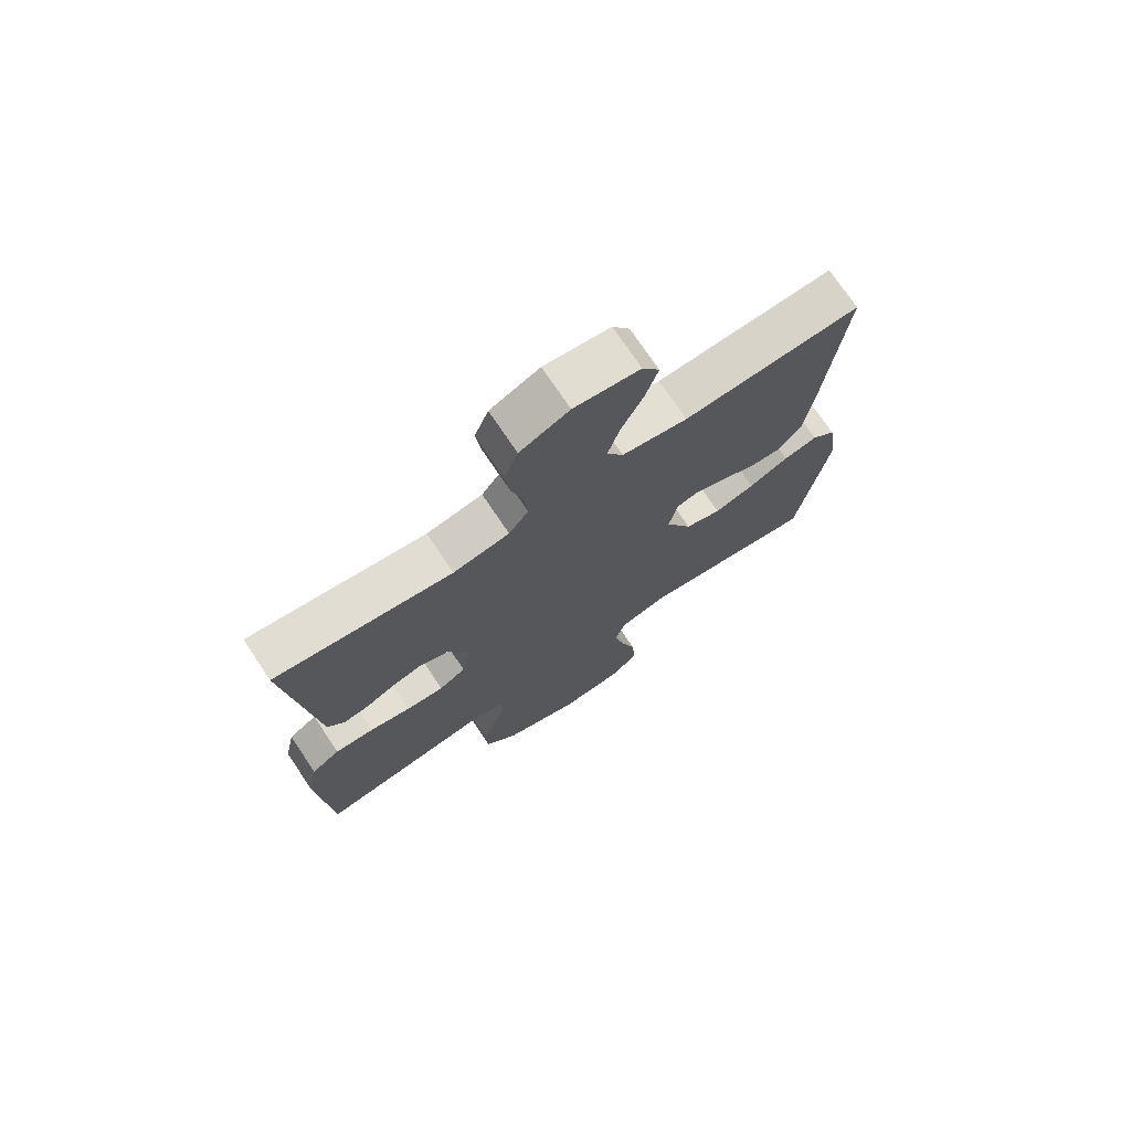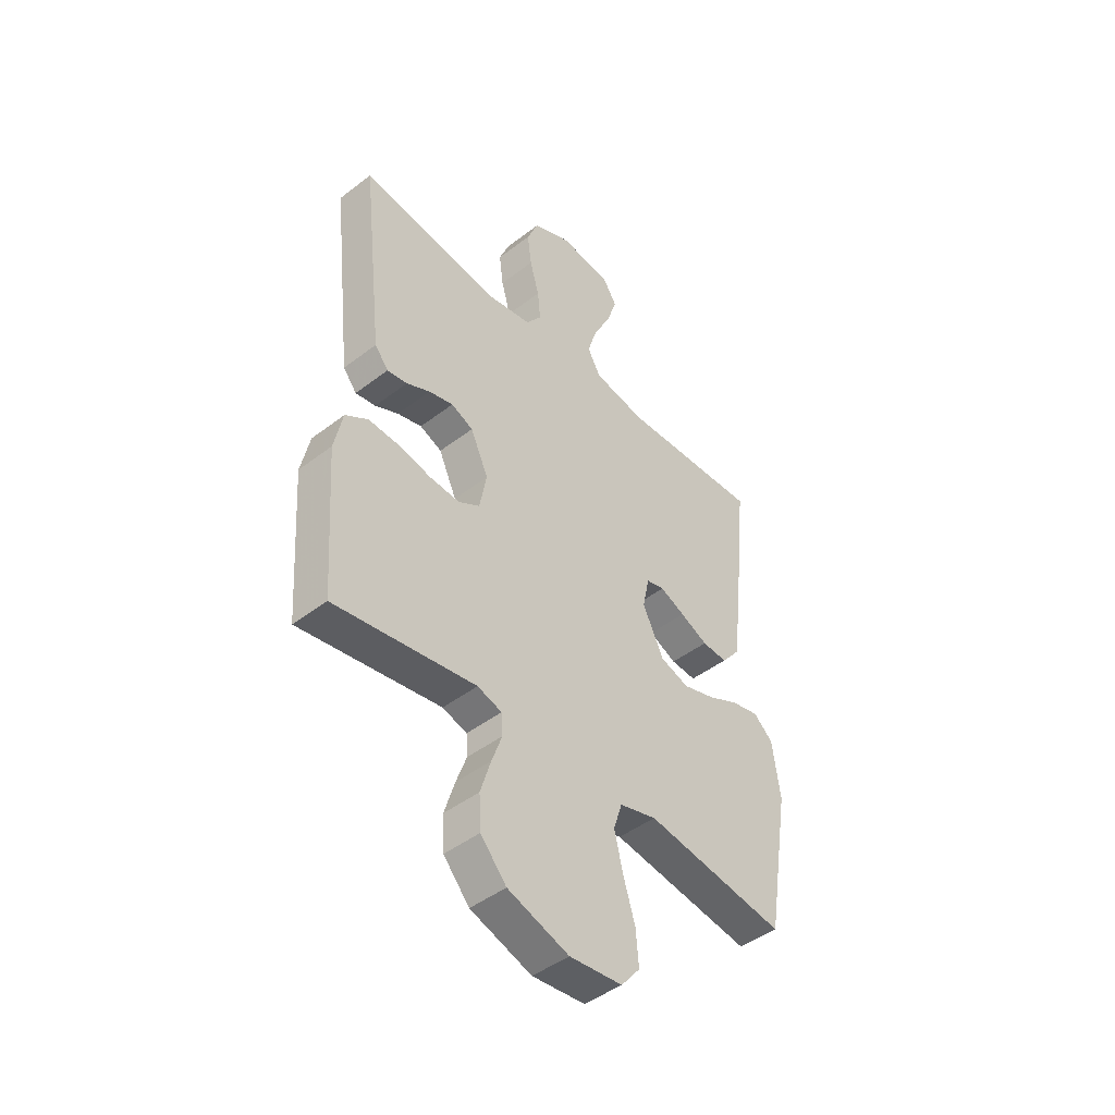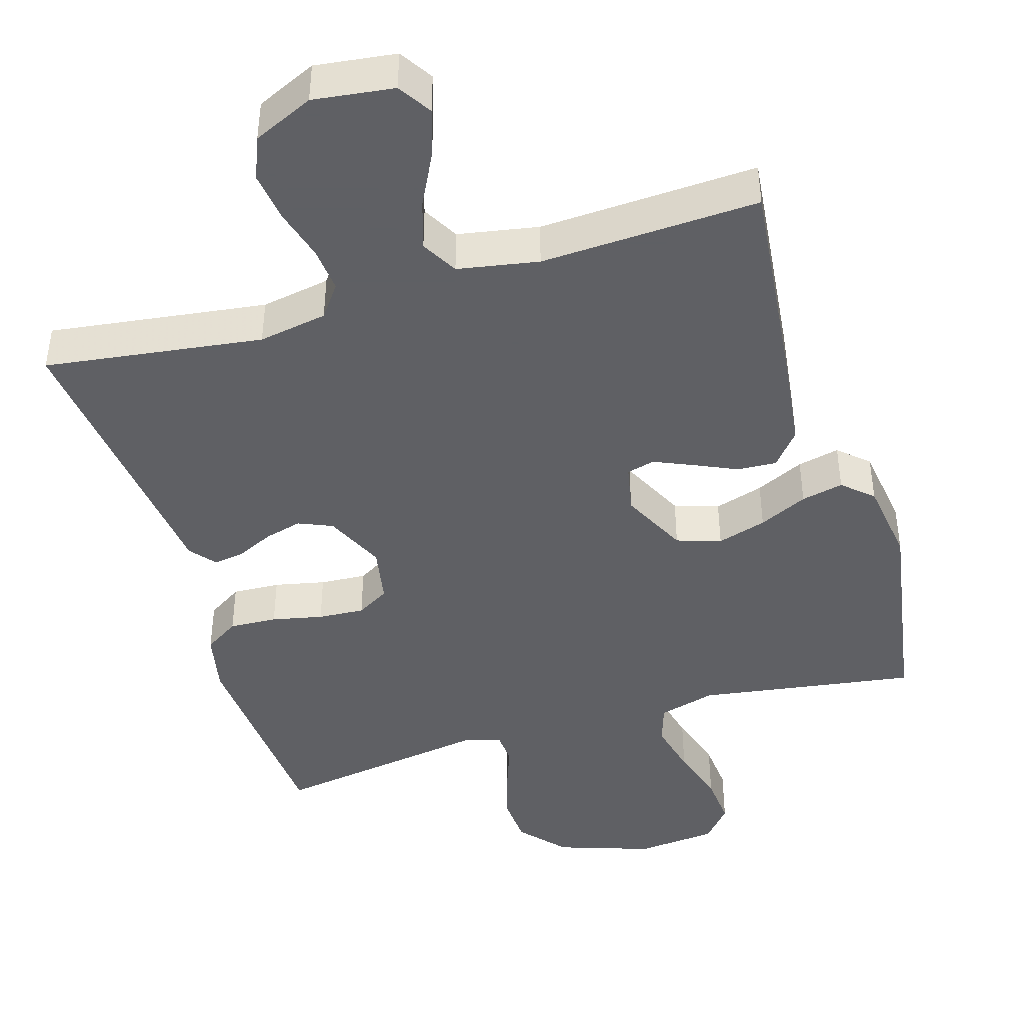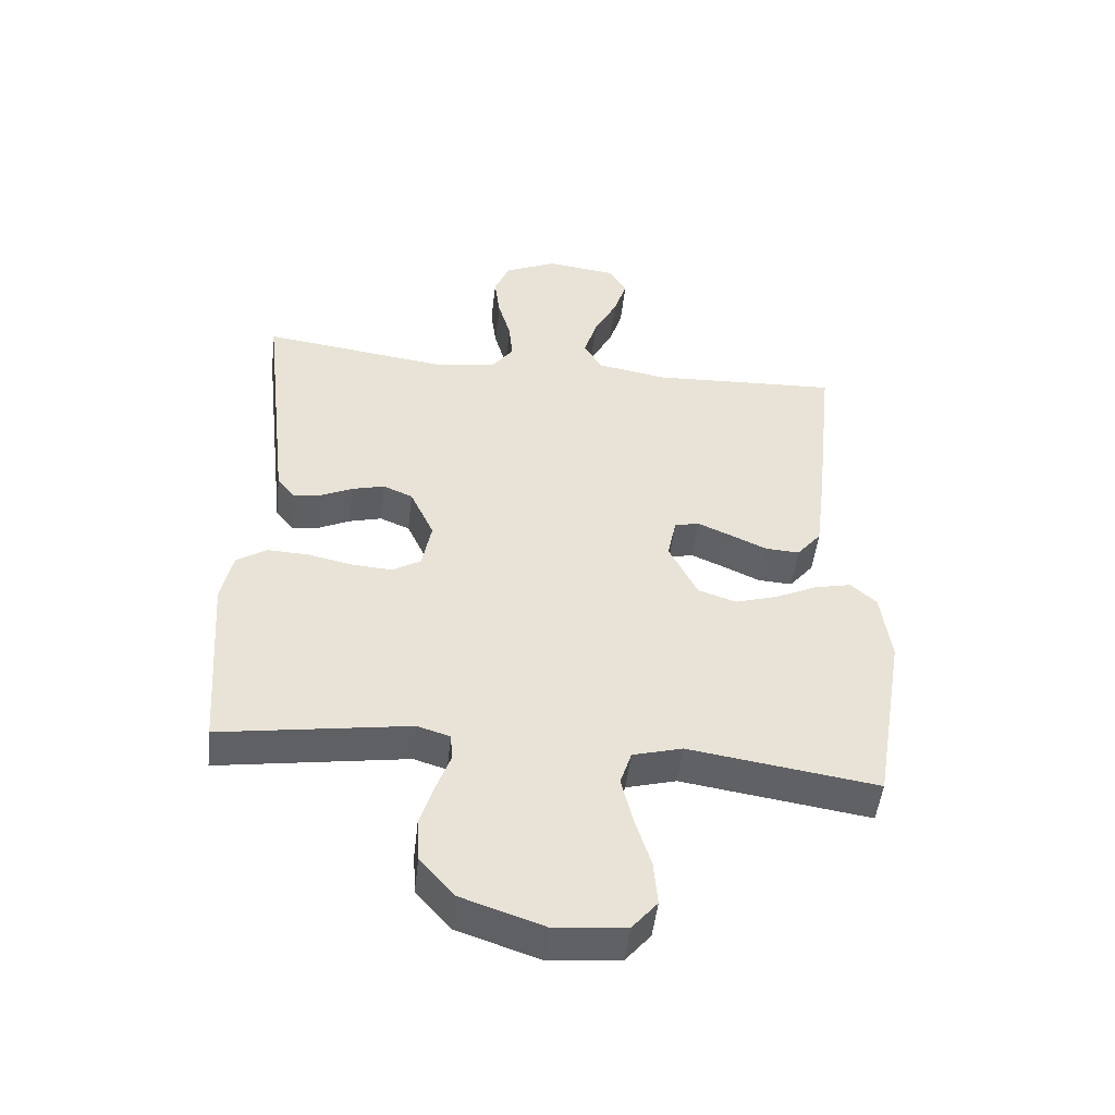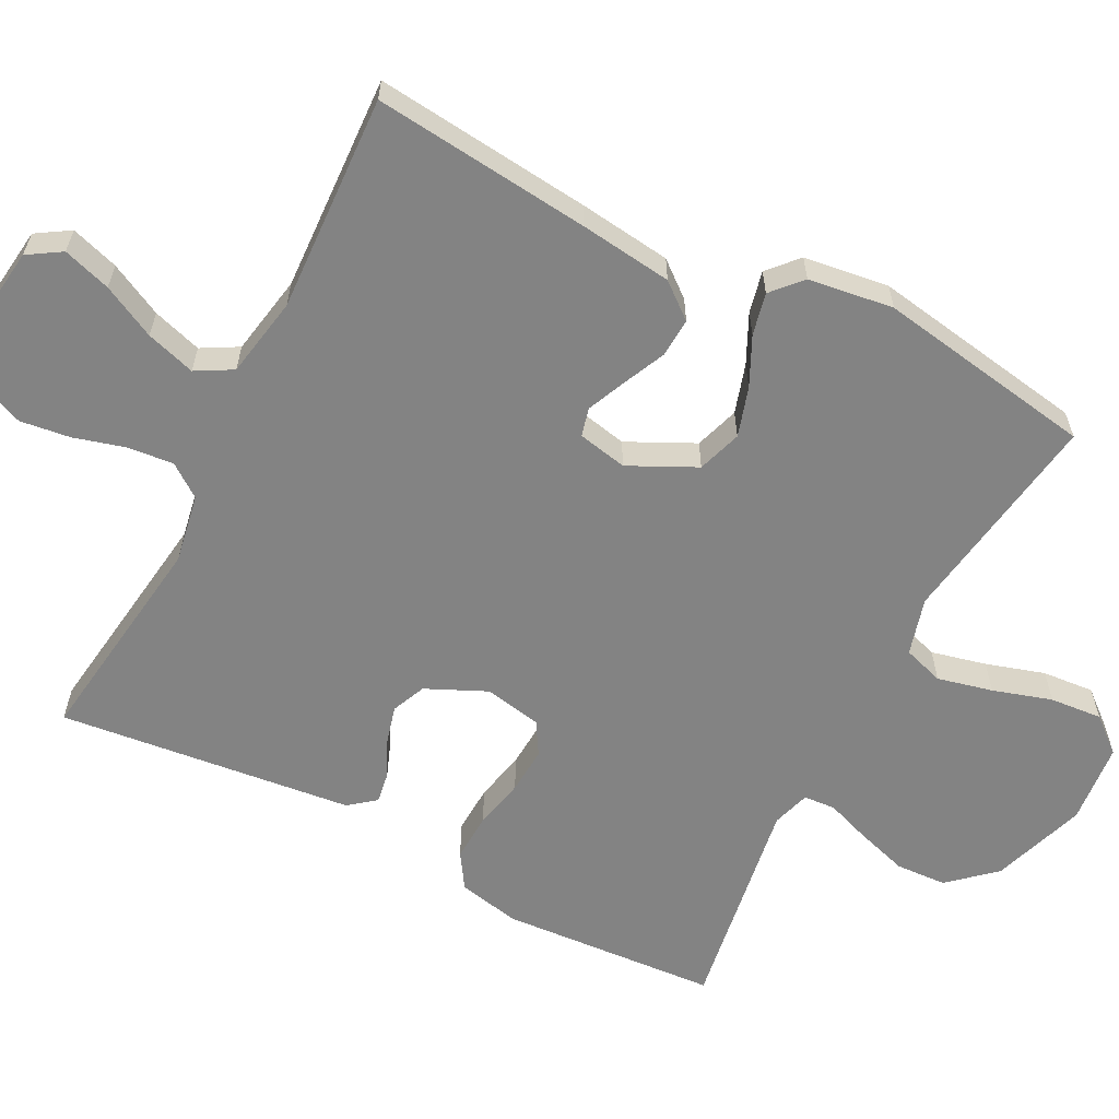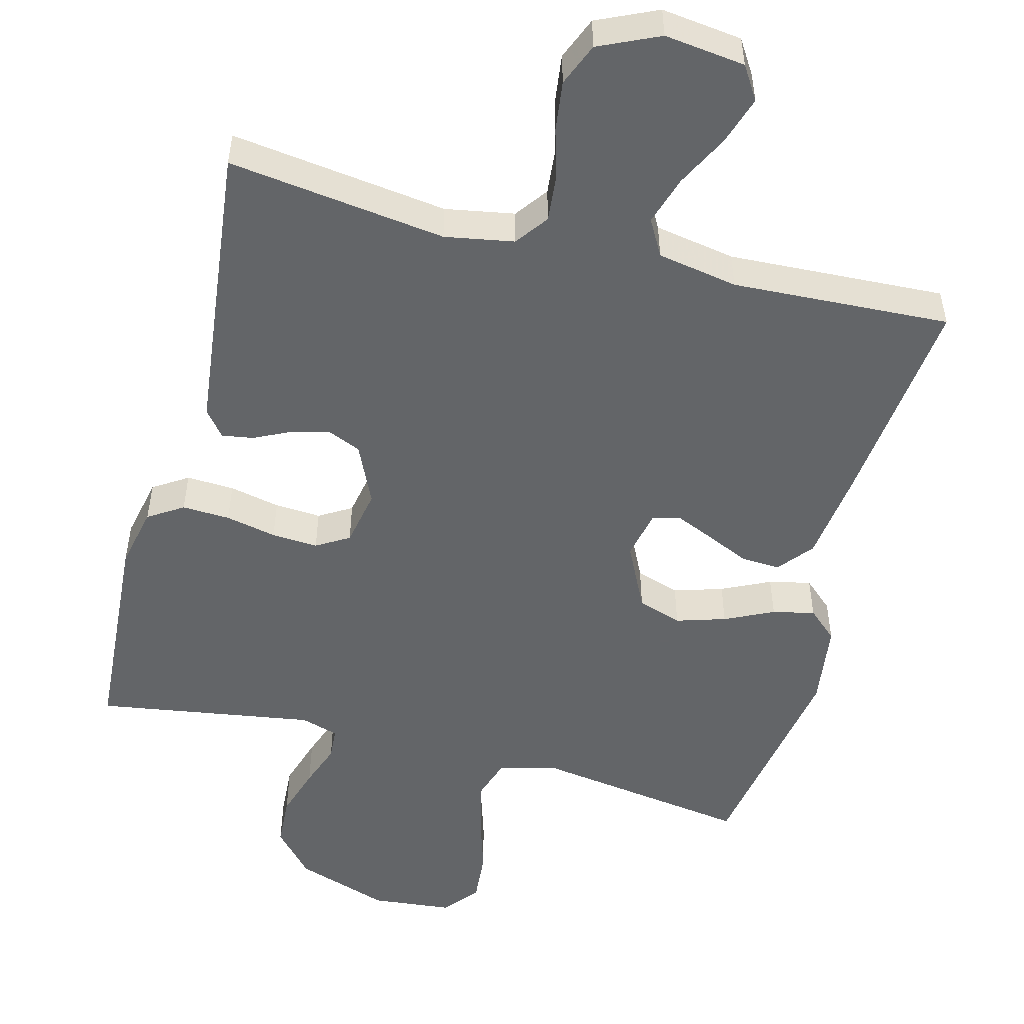
<metadata>
{"format":"obj","ext":"obj","renderer":"f3d","projection":"perspective","resolution":1024,"background":"white","views":[{"elev":73.3,"azim":-33.8,"up":"+Z"},{"elev":-45.5,"azim":-48.5,"up":"+Z"},{"elev":-43.2,"azim":16.8,"up":"+Y"},{"elev":-49.5,"azim":-6.5,"up":"+Z"},{"elev":-61.0,"azim":62.7,"up":"+Y"},{"elev":-51.4,"azim":-14.6,"up":"+Y"}]}
</metadata>
<code>
v 0.5 0.07 -0.5
v 0.2 0.07 -0.455
v 0.121 0.07 -0.477
v 0.103 0.07 -0.533
v 0.121 0.07 -0.609
v 0.146 0.07 -0.69
v 0.152 0.07 -0.762
v 0.112 0.07 -0.81
v 0 0.07 -0.821
v -0.13 0.07 -0.777
v -0.185 0.07 -0.715
v -0.189 0.07 -0.645
v -0.167 0.07 -0.574
v -0.145 0.07 -0.513
v -0.148 0.07 -0.469
v -0.2 0.07 -0.453
v -0.5 0.07 -0.5
v -0.521 0.07 -0.2
v -0.503 0.07 -0.115
v -0.455 0.07 -0.084
v -0.389 0.07 -0.087
v -0.319 0.07 -0.102
v -0.255 0.07 -0.106
v -0.21 0.07 -0.079
v -0.195 0.07 0
v -0.233 0.07 0.083
v -0.28 0.07 0.103
v -0.332 0.07 0.089
v -0.382 0.07 0.065
v -0.425 0.07 0.058
v -0.454 0.07 0.094
v -0.466 0.07 0.2
v -0.5 0.07 0.5
v -0.2 0.07 0.46
v -0.105 0.07 0.477
v -0.072 0.07 0.522
v -0.078 0.07 0.585
v -0.098 0.07 0.656
v -0.107 0.07 0.725
v -0.083 0.07 0.784
v 0 0.07 0.822
v 0.111 0.07 0.808
v 0.14 0.07 0.762
v 0.119 0.07 0.696
v 0.082 0.07 0.623
v 0.061 0.07 0.555
v 0.089 0.07 0.505
v 0.2 0.07 0.485
v 0.5 0.07 0.5
v 0.468 0.07 0.2
v 0.452 0.07 0.073
v 0.413 0.07 0.025
v 0.359 0.07 0.028
v 0.3 0.07 0.055
v 0.247 0.07 0.078
v 0.208 0.07 0.068
v 0.194 0.07 0
v 0.239 0.07 -0.092
v 0.3 0.07 -0.112
v 0.368 0.07 -0.091
v 0.435 0.07 -0.059
v 0.493 0.07 -0.046
v 0.534 0.07 -0.083
v 0.55 0.07 -0.2
v 0.5 0 -0.5
v 0.2 0 -0.455
v 0.121 0 -0.477
v 0.103 0 -0.533
v 0.121 0 -0.609
v 0.146 0 -0.69
v 0.152 0 -0.762
v 0.112 0 -0.81
v 0 0 -0.821
v -0.13 0 -0.777
v -0.185 0 -0.715
v -0.189 0 -0.645
v -0.167 0 -0.574
v -0.145 0 -0.513
v -0.148 0 -0.469
v -0.2 0 -0.453
v -0.5 0 -0.5
v -0.521 0 -0.2
v -0.503 0 -0.115
v -0.455 0 -0.084
v -0.389 0 -0.087
v -0.319 0 -0.102
v -0.255 0 -0.106
v -0.21 0 -0.079
v -0.195 0 0
v -0.233 0 0.083
v -0.28 0 0.103
v -0.332 0 0.089
v -0.382 0 0.065
v -0.425 0 0.058
v -0.454 0 0.094
v -0.466 0 0.2
v -0.5 0 0.5
v -0.2 0 0.46
v -0.105 0 0.477
v -0.072 0 0.522
v -0.078 0 0.585
v -0.098 0 0.656
v -0.107 0 0.725
v -0.083 0 0.784
v 0 0 0.822
v 0.111 0 0.808
v 0.14 0 0.762
v 0.119 0 0.696
v 0.082 0 0.623
v 0.061 0 0.555
v 0.089 0 0.505
v 0.2 0 0.485
v 0.5 0 0.5
v 0.468 0 0.2
v 0.452 0 0.073
v 0.413 0 0.025
v 0.359 0 0.028
v 0.3 0 0.055
v 0.247 0 0.078
v 0.208 0 0.068
v 0.194 0 0
v 0.239 0 -0.092
v 0.3 0 -0.112
v 0.368 0 -0.091
v 0.435 0 -0.059
v 0.493 0 -0.046
v 0.534 0 -0.083
v 0.55 0 -0.2
f 63 64 1 2
f 60 61 62 63
f 59 60 63 2
f 58 59 2 3
f 57 58 3 4
f 51 52 53 54
f 51 54 55
f 48 49 50 51
f 47 48 51 55
f 46 47 55 56
f 42 43 44 45
f 42 45 46
f 41 42 46
f 40 41 46
f 37 38 39 40
f 36 37 40 46
f 35 36 46 56
f 32 33 34
f 28 29 30 31
f 27 28 31 32
f 26 27 32 34
f 19 20 21 22
f 19 22 23
f 16 17 18 19
f 15 16 19 23
f 11 12 13 14
f 9 10 11 14
f 9 14 15
f 5 6 7 8
f 4 5 8 9
f 57 4 9 15
f 25 26 34 35
f 25 35 56 57
f 57 15 23 24
f 24 25 57
f 66 65 128 127
f 127 126 125 124
f 66 127 124 123
f 67 66 123 122
f 68 67 122 121
f 118 117 116 115
f 119 118 115
f 115 114 113 112
f 119 115 112 111
f 120 119 111 110
f 109 108 107 106
f 110 109 106
f 110 106 105
f 110 105 104
f 104 103 102 101
f 110 104 101 100
f 120 110 100 99
f 98 97 96
f 95 94 93 92
f 96 95 92 91
f 98 96 91 90
f 86 85 84 83
f 87 86 83
f 83 82 81 80
f 87 83 80 79
f 78 77 76 75
f 78 75 74 73
f 79 78 73
f 72 71 70 69
f 73 72 69 68
f 79 73 68 121
f 99 98 90 89
f 121 120 99 89
f 88 87 79 121
f 121 89 88
f 1 65 66 2
f 2 66 67 3
f 3 67 68 4
f 4 68 69 5
f 5 69 70 6
f 6 70 71 7
f 7 71 72 8
f 8 72 73 9
f 9 73 74 10
f 10 74 75 11
f 11 75 76 12
f 12 76 77 13
f 13 77 78 14
f 14 78 79 15
f 15 79 80 16
f 16 80 81 17
f 17 81 82 18
f 18 82 83 19
f 19 83 84 20
f 20 84 85 21
f 21 85 86 22
f 22 86 87 23
f 23 87 88 24
f 24 88 89 25
f 25 89 90 26
f 26 90 91 27
f 27 91 92 28
f 28 92 93 29
f 29 93 94 30
f 30 94 95 31
f 31 95 96 32
f 32 96 97 33
f 33 97 98 34
f 34 98 99 35
f 35 99 100 36
f 36 100 101 37
f 37 101 102 38
f 38 102 103 39
f 39 103 104 40
f 40 104 105 41
f 41 105 106 42
f 42 106 107 43
f 43 107 108 44
f 44 108 109 45
f 45 109 110 46
f 46 110 111 47
f 47 111 112 48
f 48 112 113 49
f 49 113 114 50
f 50 114 115 51
f 51 115 116 52
f 52 116 117 53
f 53 117 118 54
f 54 118 119 55
f 55 119 120 56
f 56 120 121 57
f 57 121 122 58
f 58 122 123 59
f 59 123 124 60
f 60 124 125 61
f 61 125 126 62
f 62 126 127 63
f 63 127 128 64
f 64 128 65 1

</code>
